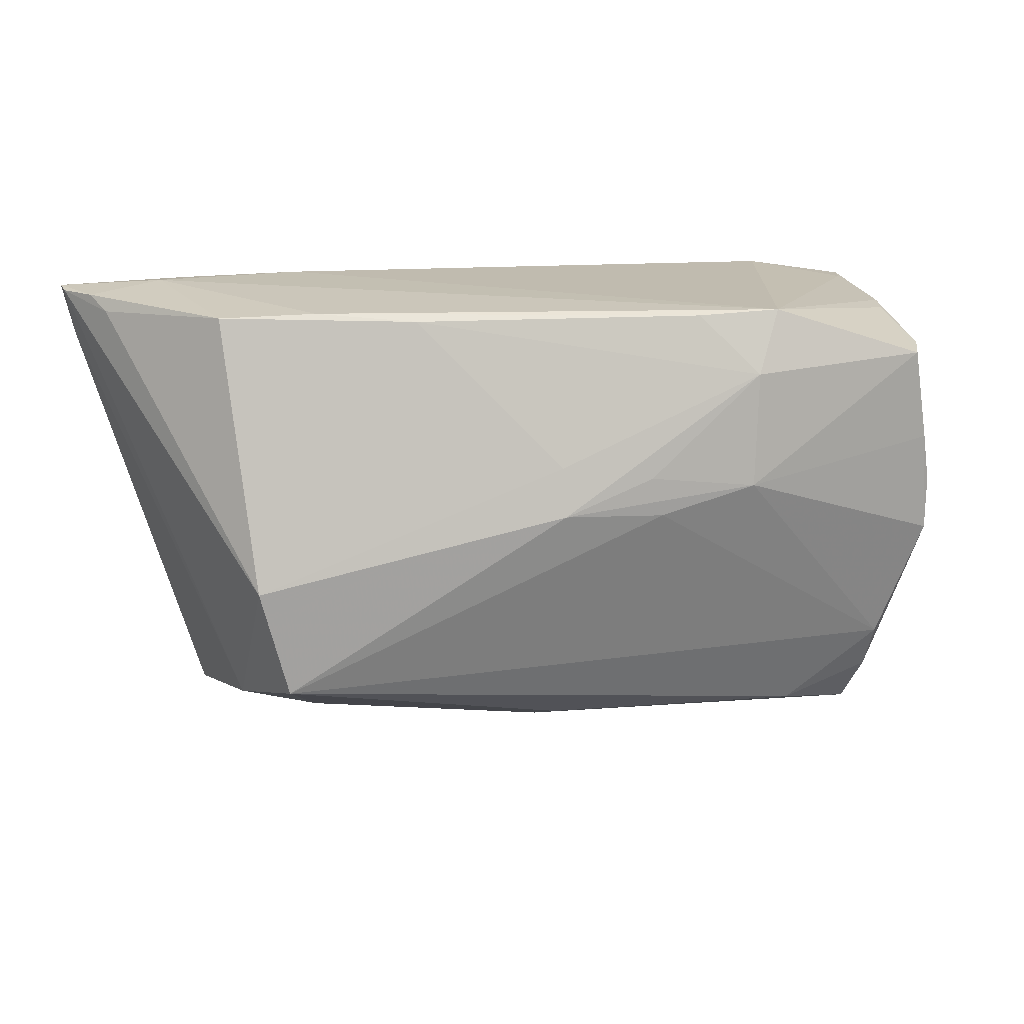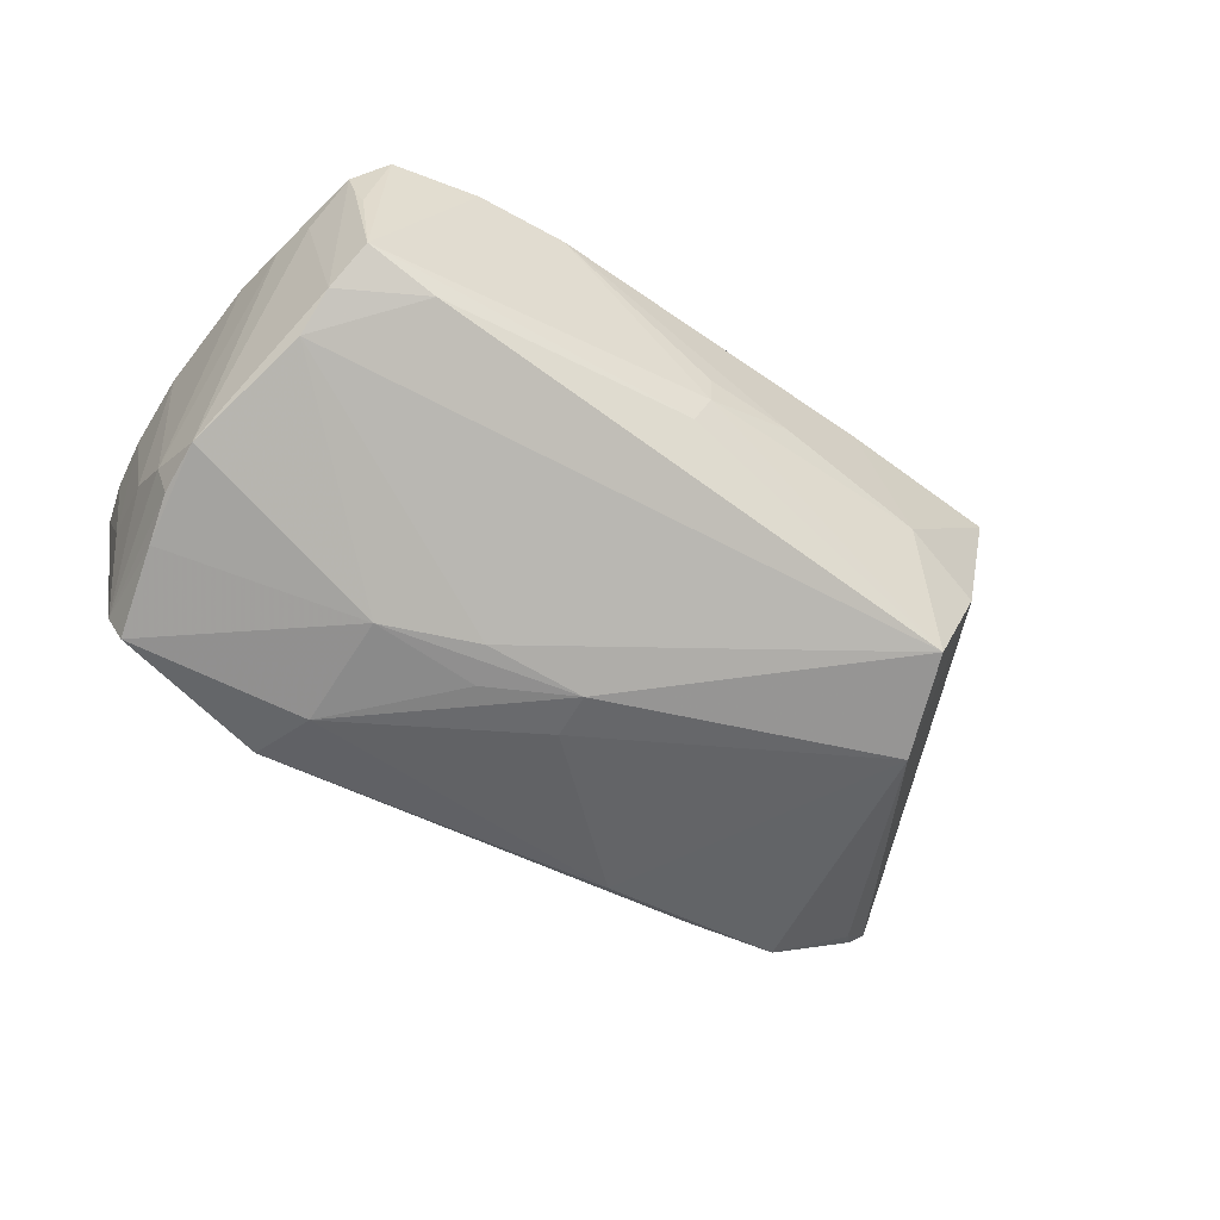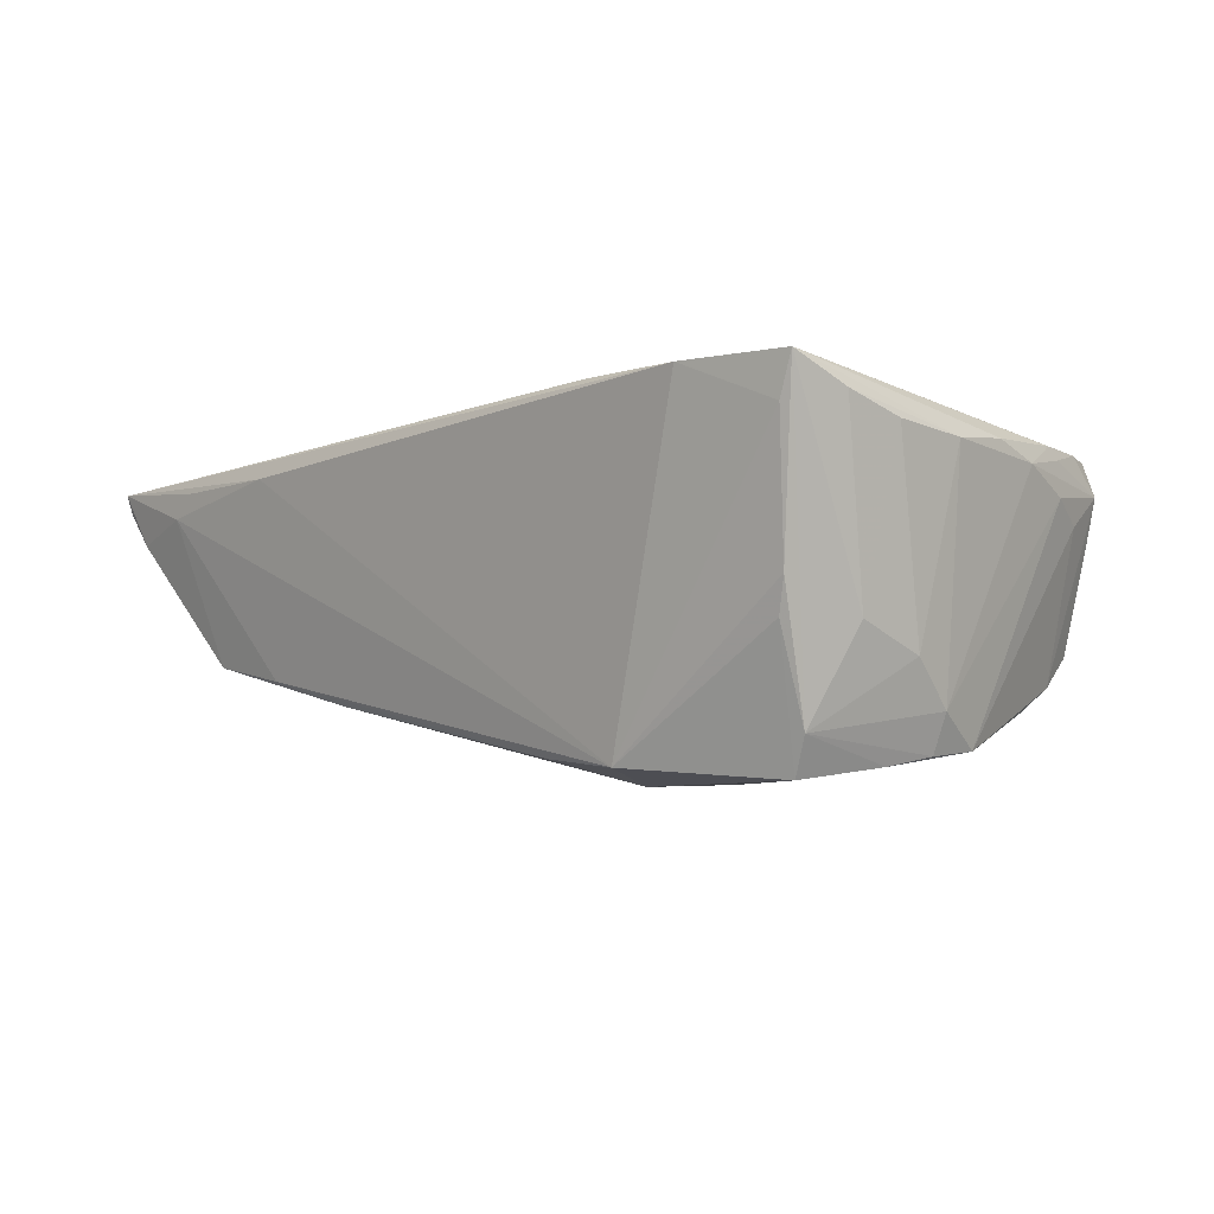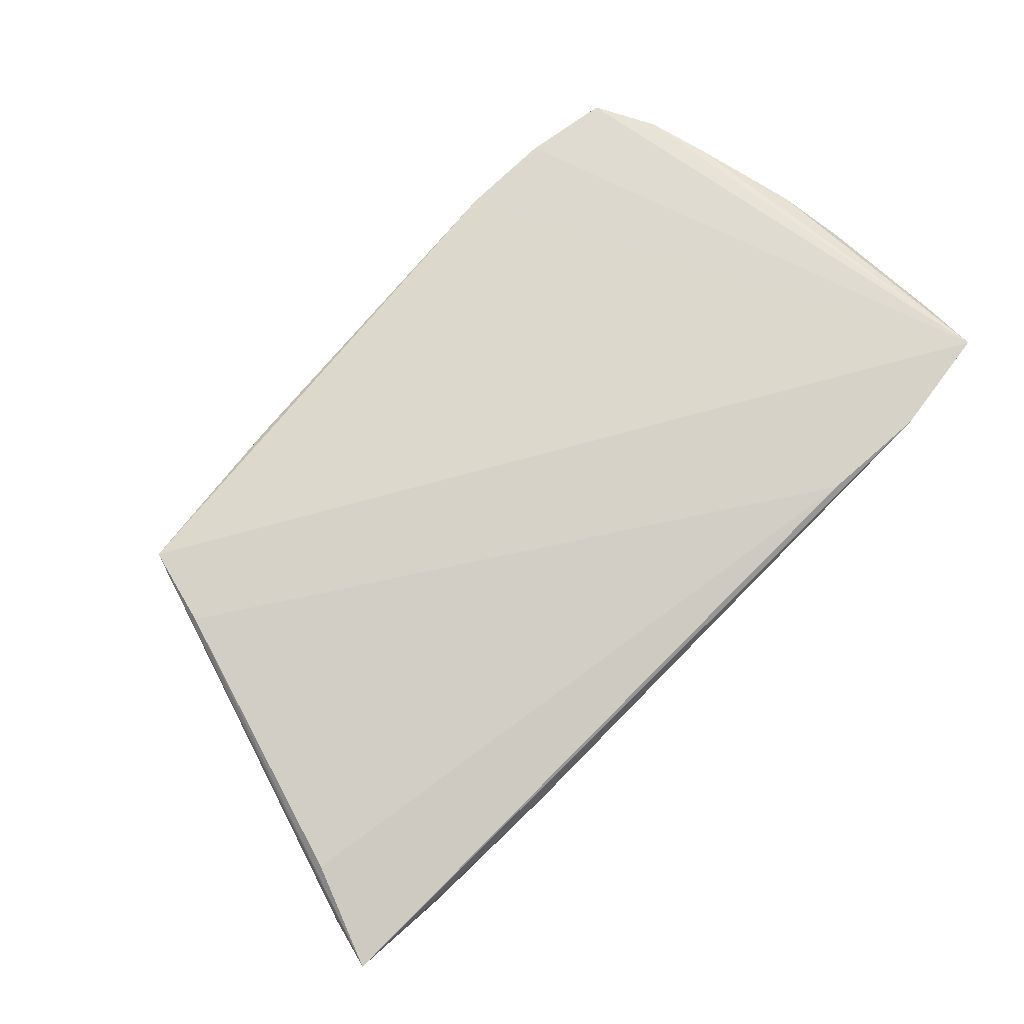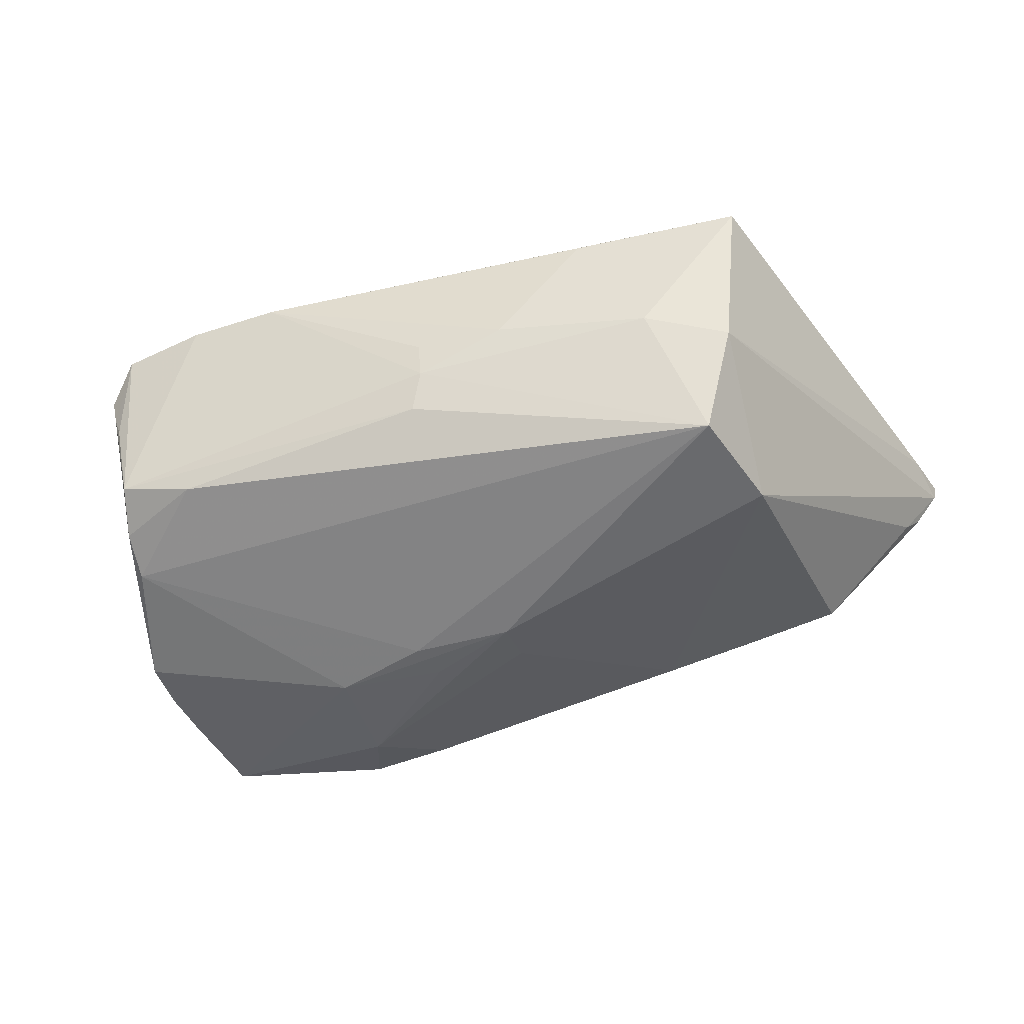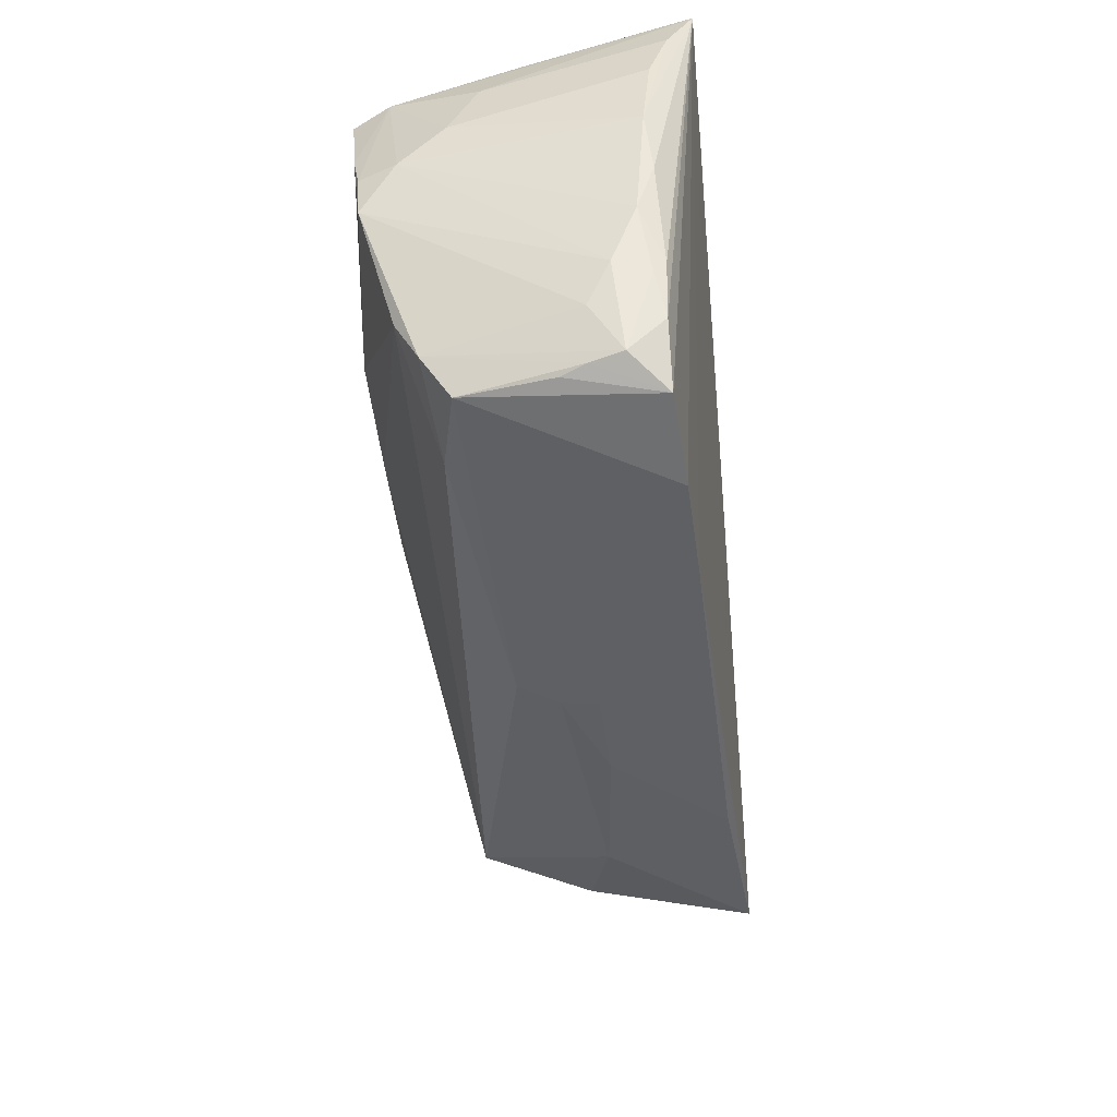
<metadata>
{"format":"obj","ext":"obj","renderer":"f3d","projection":"perspective","resolution":1024,"background":"white","views":[{"elev":10.7,"azim":164.5,"up":"+Y"},{"elev":-64.6,"azim":-30.4,"up":"+Z"},{"elev":-3.3,"azim":-133.8,"up":"+Z"},{"elev":77.6,"azim":134.9,"up":"+Z"},{"elev":-43.4,"azim":18.1,"up":"+Z"},{"elev":-48.7,"azim":-84.9,"up":"+Y"}]}
</metadata>
<code>
v -0.04026 -0.03051 -0.009632
v 0.002988 -0.0326 0.002121
v -0.008087 -0.0004162 -0.02303
v 0.0649 0.02813 0.0128
v 0.03352 -0.02907 0.001002
v 0.02545 -0.03138 0.01603
v -0.04174 -0.02499 -0.01319
v -0.04557 0.02053 -0.01828
v -0.0469 0.02497 -0.002934
v 0.02244 0.02459 -0.01509
v -0.04361 -0.03079 0.004439
v -0.01875 -0.03519 0.01435
v -0.02309 0.02847 0.01807
v 0.03476 0.02563 -0.01195
v -0.04952 -0.01175 0.01037
v 0.01422 -0.03179 0.002598
v 0.03959 -0.0228 -0.01523
v -0.0208 0.01754 -0.02391
v 0.004816 -0.0001203 -0.02266
v 0.04924 -0.01887 0.018
v 0.001626 -0.03034 -0.007277
v -0.04681 0.00218 -0.02063
v -0.04561 0.02427 -0.007122
v -0.02393 0.02569 -0.02176
v 0.06458 0.02759 0.01047
v -0.05025 0.02745 0.01809
v -0.006537 0.004491 -0.02334
v 0.06328 0.02183 0.01263
v -0.05151 0.003305 0.01161
v 0.005003 0.00604 -0.02168
v -0.01349 0.02506 -0.02096
v -0.05134 0.02059 0.01485
v 0.04845 0.02897 0.01178
v -0.04916 0.01596 -0.0071
v 0.05982 0.01546 0.0151
v -0.0411 -0.03345 0.01287
v -0.04845 0.02725 0.01316
v -0.04793 -0.01917 0.00734
v 0.05208 0.02883 0.008769
v -0.04348 0.01964 -0.02286
v -0.04859 0.002175 -0.01601
v 0.003143 -0.03186 -0.00236
v -0.03655 0.02938 0.01809
v 0.06149 0.02725 0.006024
v -0.04204 -0.01959 -0.01598
v -0.04677 -0.01863 0.01308
v 0.04673 -0.0286 0.01809
v 0.04347 -0.009331 -0.01649
v -0.04561 0.008229 -0.02164
v -0.05178 0.01321 0.01257
v 0.05979 0.02524 0.003577
v 0.04679 0.02516 -0.01004
v -0.031 -0.02954 -0.0116
v -0.05015 -0.005314 0.01242
v -0.04242 -0.03123 0.001485
v -0.04469 -0.03055 0.008458
v 0.04394 -0.02569 -0.00189
v -0.04681 -0.004422 -0.02014
v -0.04691 -0.02017 0.01165
v -0.03027 -0.03503 0.01373
v -0.04498 -0.02593 0.01284
v -0.04614 -0.02426 0.004627
v -0.04953 0.007669 -0.01058
v 0.03336 0.02938 0.01231
v -0.02025 0.003119 -0.02391
f 65 45 58
f 53 45 17
f 54 26 29
f 54 46 26
f 21 53 17
f 47 26 12
f 25 44 4
f 25 51 44
f 48 51 25
f 19 48 17
f 52 51 48
f 44 51 52
f 26 47 43
f 50 63 29
f 29 63 41
f 8 41 63
f 53 21 1
f 38 41 58
f 17 5 42
f 42 21 17
f 42 5 16
f 42 1 21
f 12 1 42
f 12 16 6
f 6 47 12
f 16 5 6
f 5 47 6
f 57 47 5
f 57 5 17
f 17 48 57
f 48 25 57
f 65 19 3
f 3 19 17
f 3 45 65
f 17 45 3
f 48 19 30
f 20 47 4
f 4 35 20
f 64 43 4
f 4 33 64
f 29 26 32
f 32 50 29
f 9 8 26
f 58 41 22
f 41 8 22
f 45 53 7
f 53 1 7
f 7 58 45
f 29 41 15
f 41 38 15
f 15 54 29
f 46 54 15
f 15 59 46
f 15 38 56
f 56 59 15
f 56 36 61
f 46 59 61
f 61 59 56
f 26 46 61
f 61 36 26
f 12 26 60
f 26 36 60
f 60 1 12
f 60 36 1
f 1 36 55
f 2 16 12
f 12 42 2
f 2 42 16
f 47 57 28
f 28 57 25
f 4 47 28
f 28 25 4
f 10 52 48
f 48 30 10
f 31 14 10
f 10 14 52
f 27 19 65
f 13 20 35
f 4 43 13
f 13 35 4
f 13 43 47
f 47 20 13
f 39 64 33
f 4 44 39
f 39 33 4
f 44 52 39
f 52 14 39
f 34 8 63
f 63 50 34
f 50 32 34
f 26 8 34
f 34 32 26
f 8 9 23
f 26 43 37
f 37 9 26
f 58 7 62
f 62 7 56
f 62 38 58
f 56 38 62
f 1 55 11
f 56 7 11
f 11 7 1
f 11 36 56
f 11 55 36
f 8 23 40
f 49 22 8
f 8 40 49
f 58 22 49
f 65 58 49
f 49 40 65
f 24 40 23
f 24 23 9
f 43 64 24
f 24 37 43
f 9 37 24
f 64 39 24
f 24 14 31
f 24 39 14
f 65 40 18
f 18 27 65
f 40 24 18
f 18 24 31
f 31 10 18
f 18 10 30
f 18 30 19
f 19 27 18

</code>
